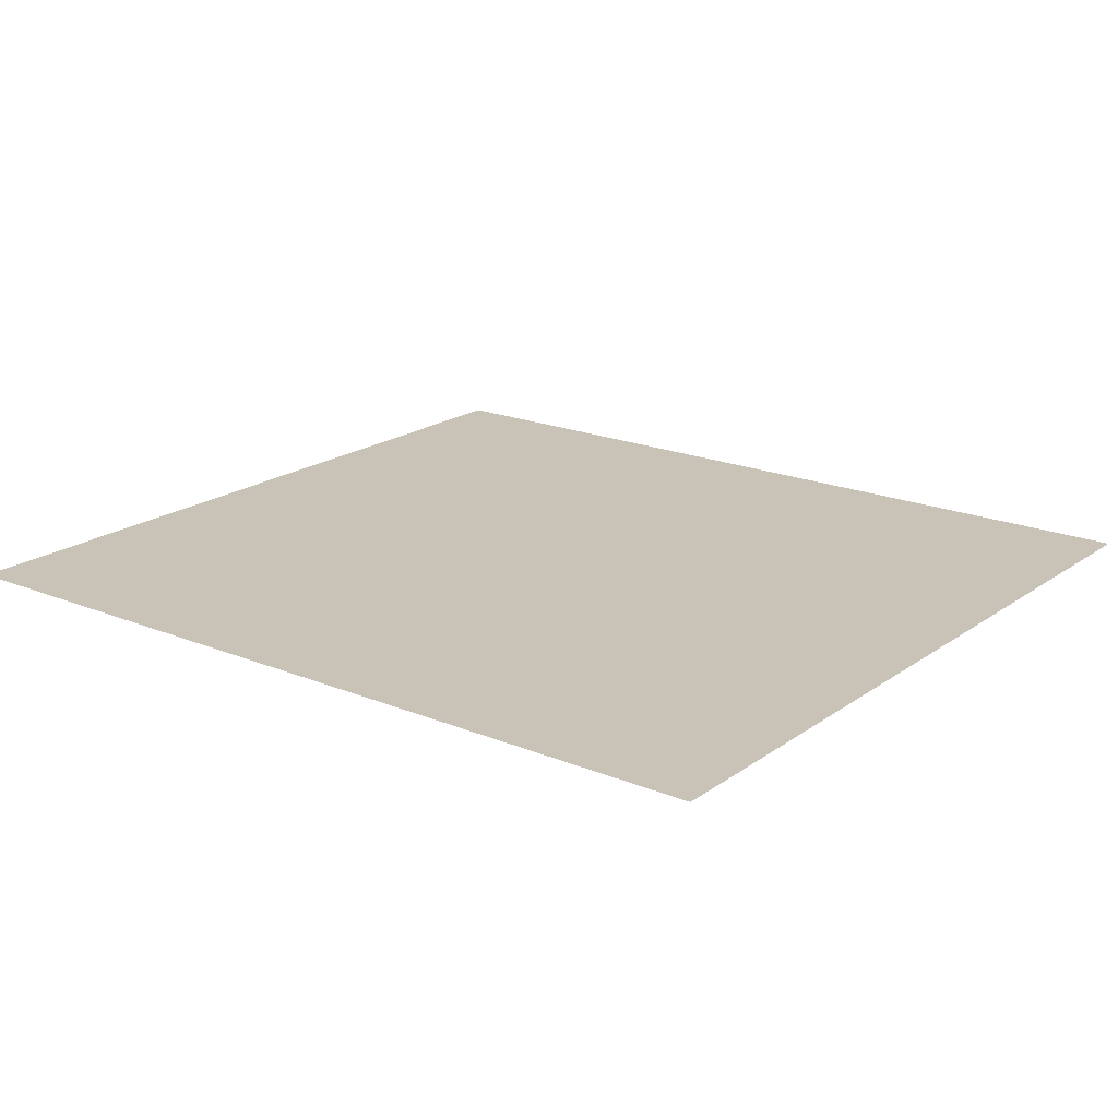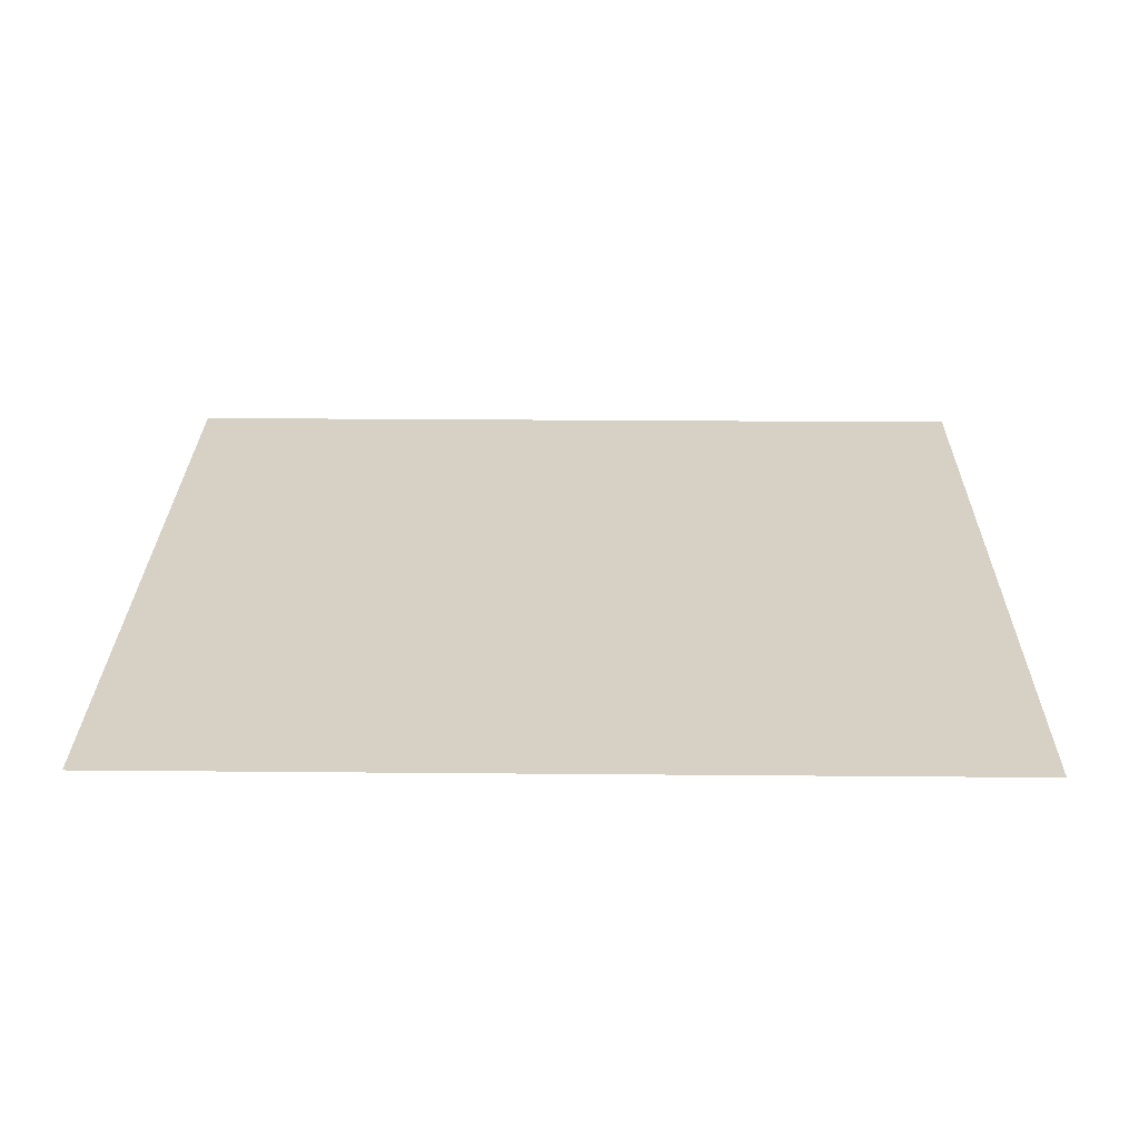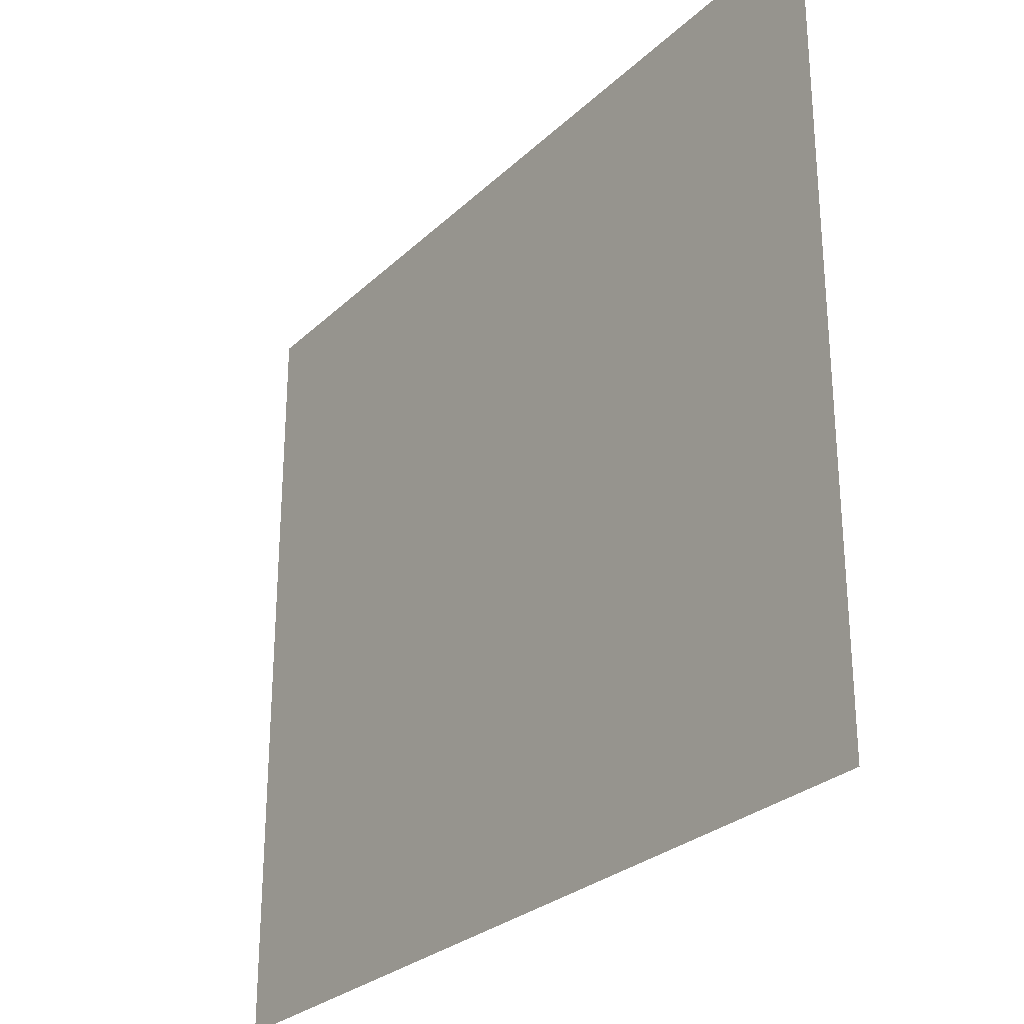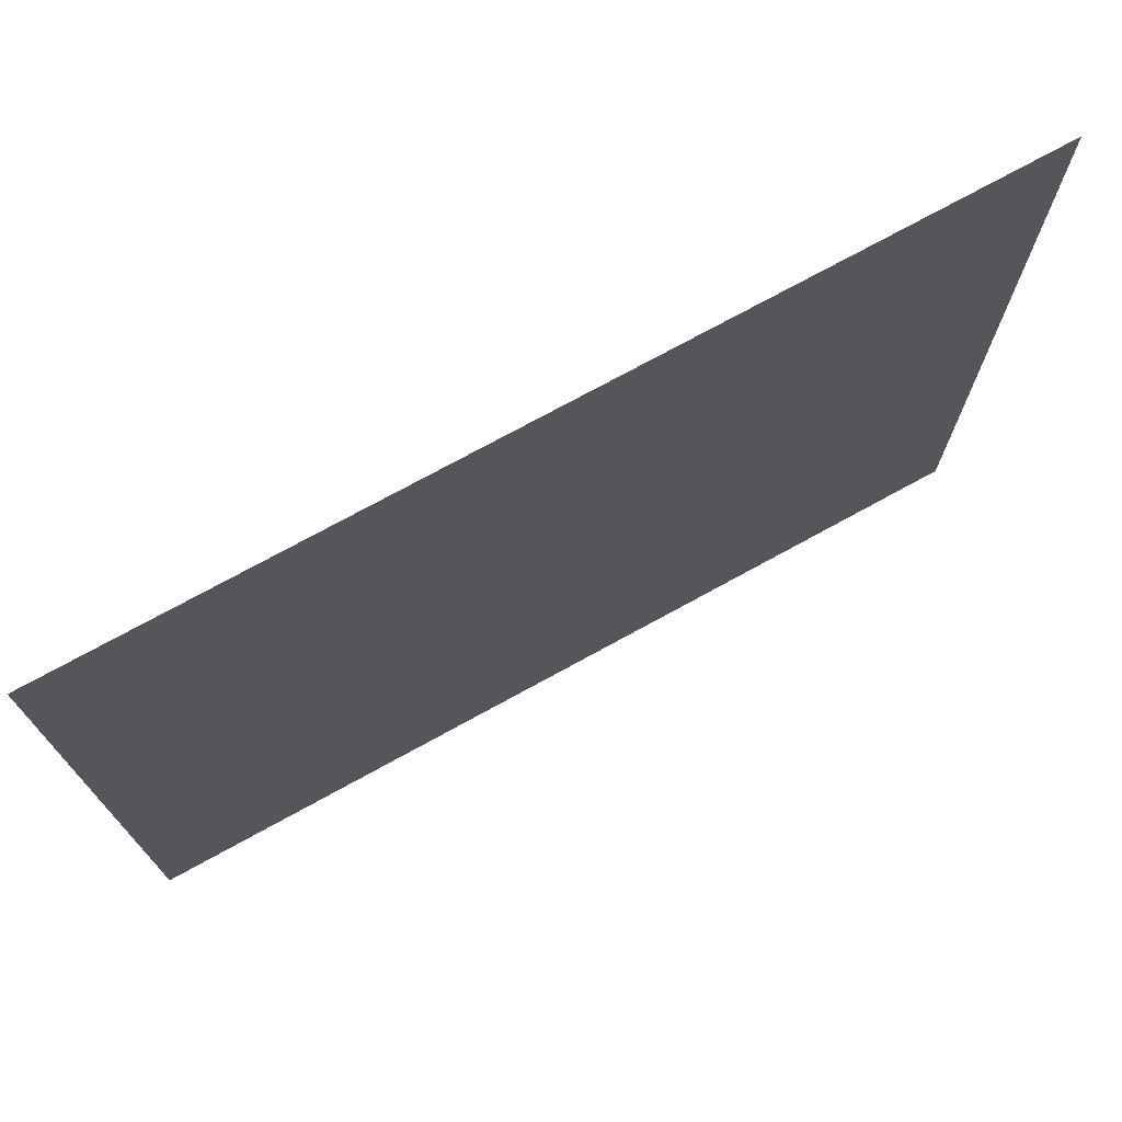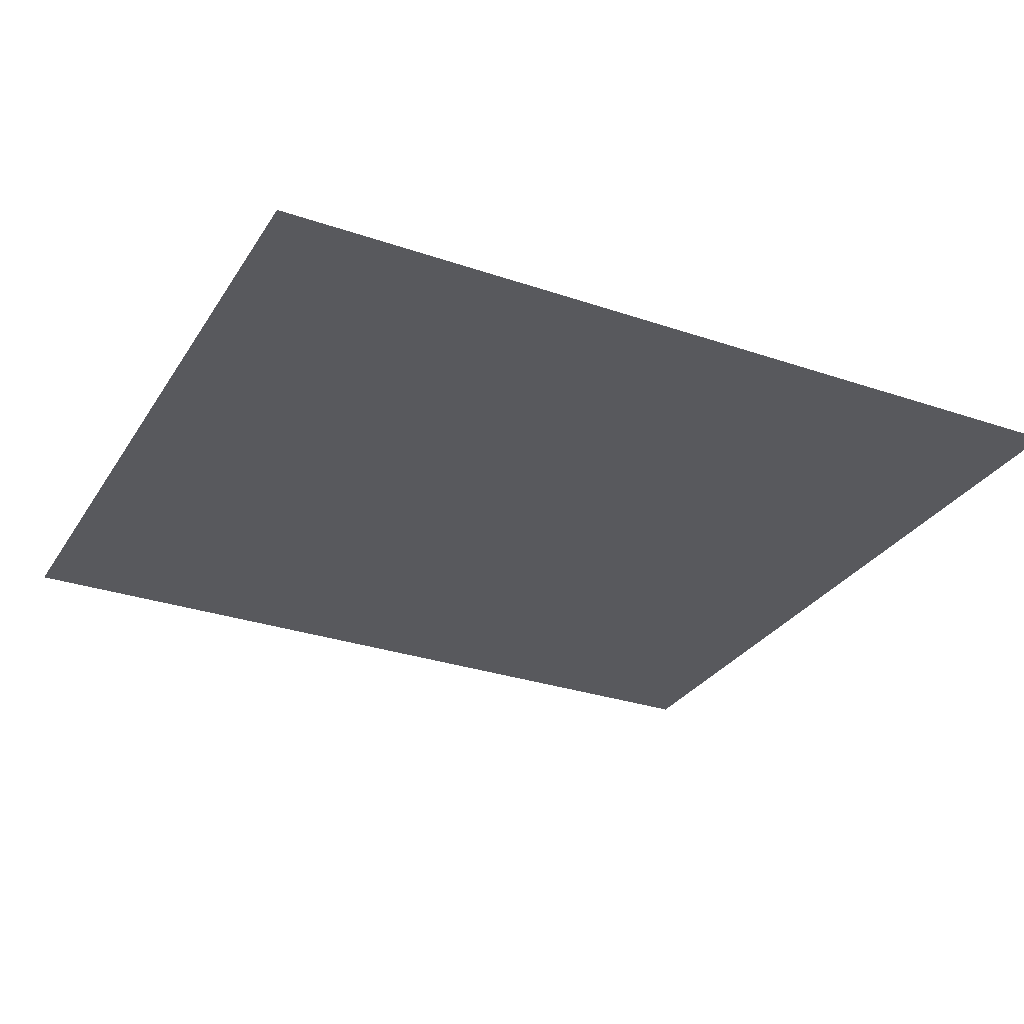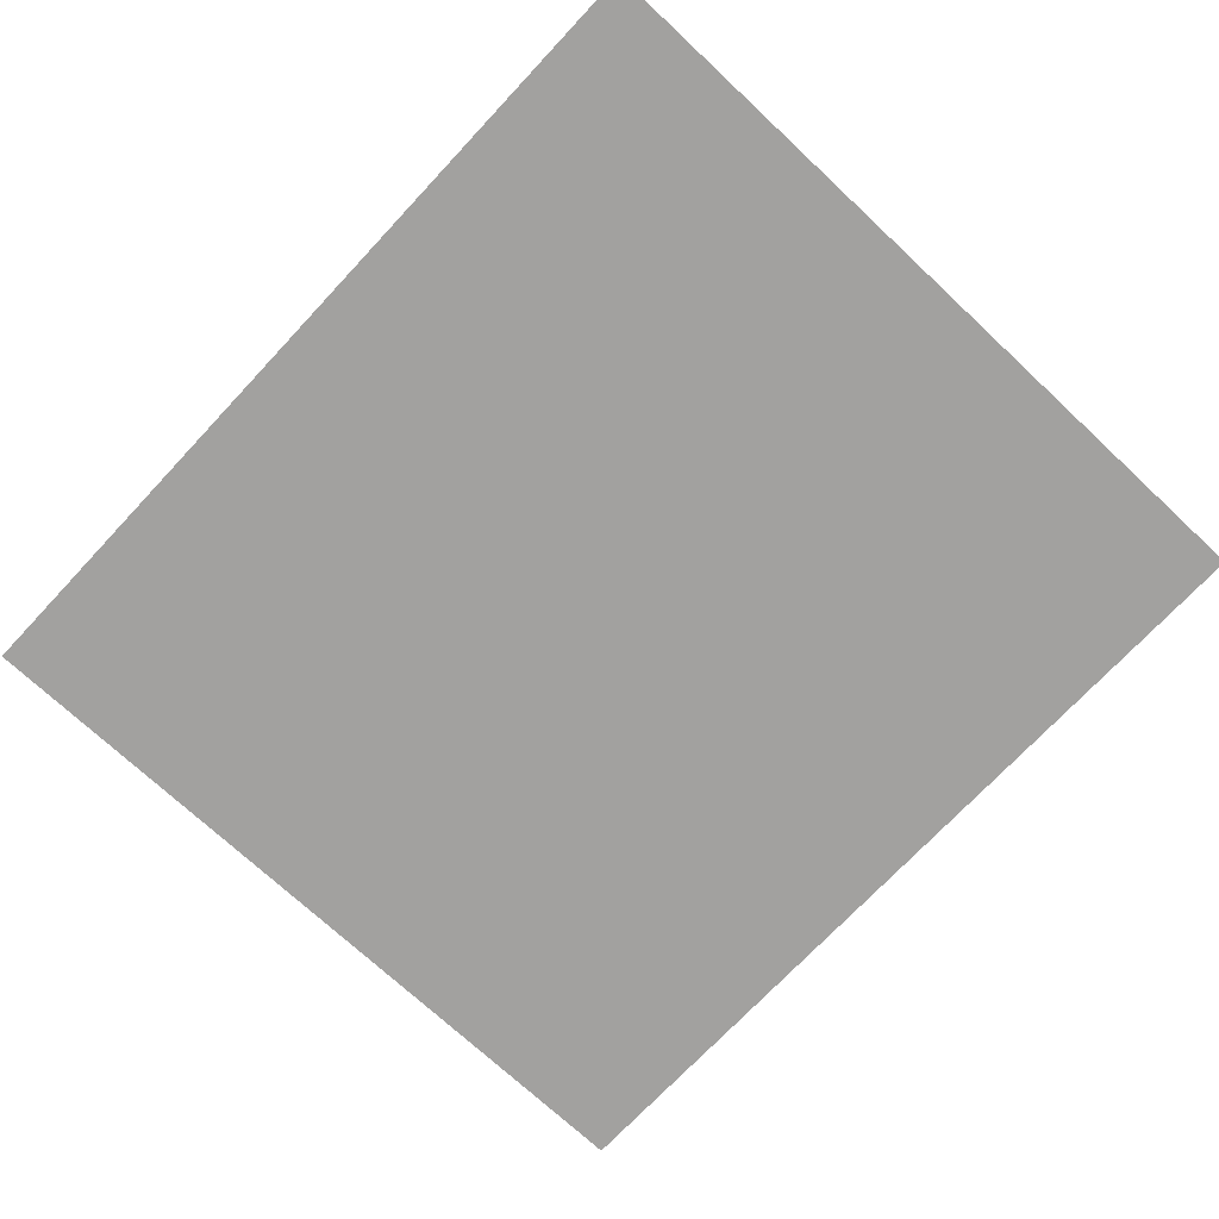
<metadata>
{"format":"obj","ext":"obj","renderer":"f3d","projection":"perspective","resolution":1024,"background":"white","views":[{"elev":19.5,"azim":37.5,"up":"+Z"},{"elev":26.6,"azim":0.8,"up":"+Z"},{"elev":-27.7,"azim":54.3,"up":"+Y"},{"elev":73.9,"azim":151.2,"up":"+Y"},{"elev":-29.8,"azim":153.4,"up":"+Z"},{"elev":-72.2,"azim":-133.1,"up":"+Z"}]}
</metadata>
<code>
g [eyeR] eye2
v 0.11 -0.1 0
v 0.11 0.1 0
v -0.11 0.1 0
v -0.11 -0.1 0
g [eyeR] eye2_0
f 1 4 2
f 2 4 3

</code>
